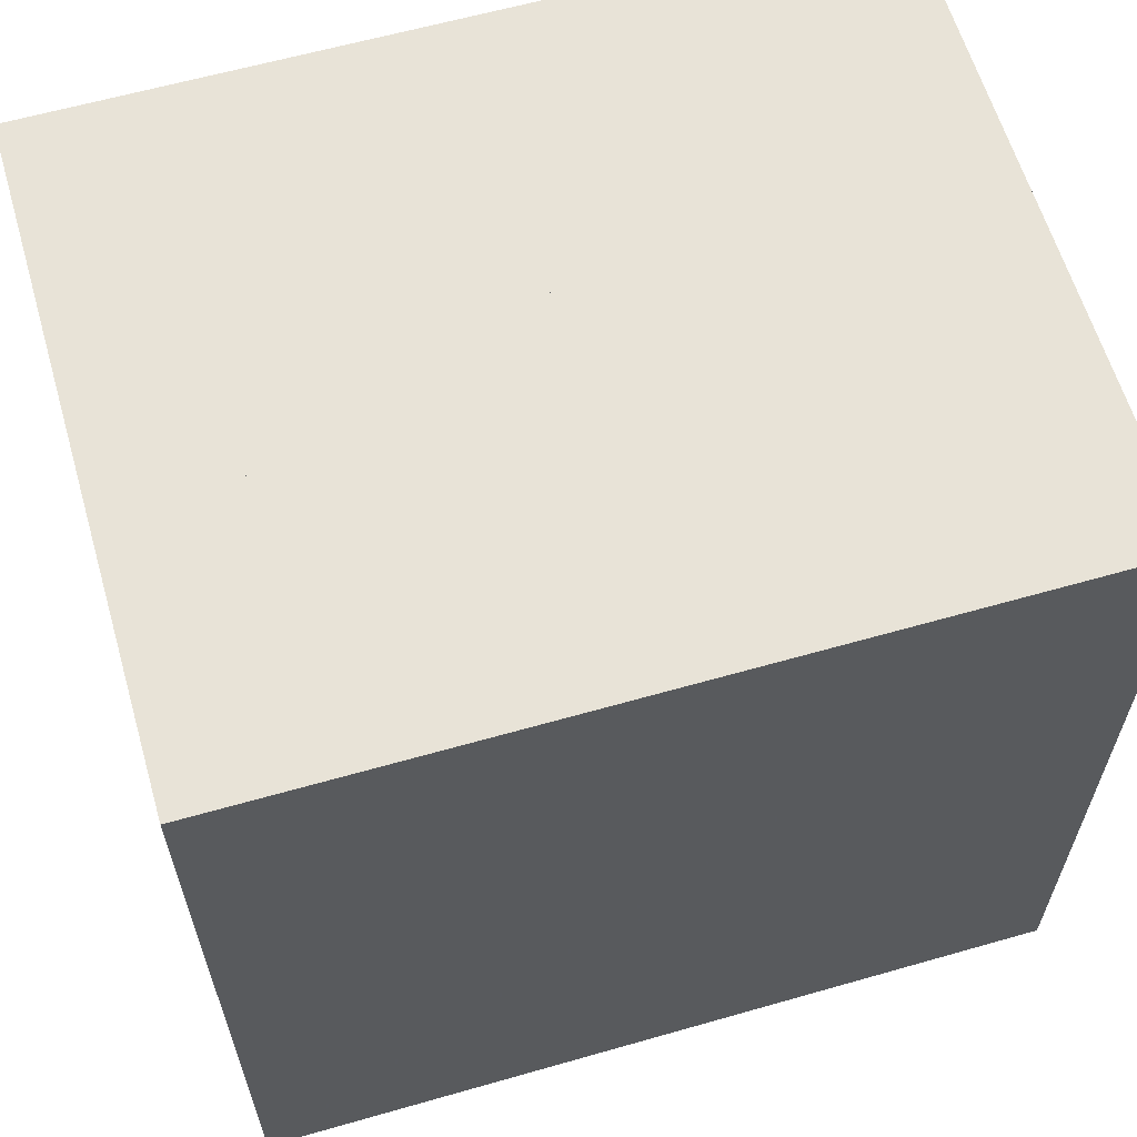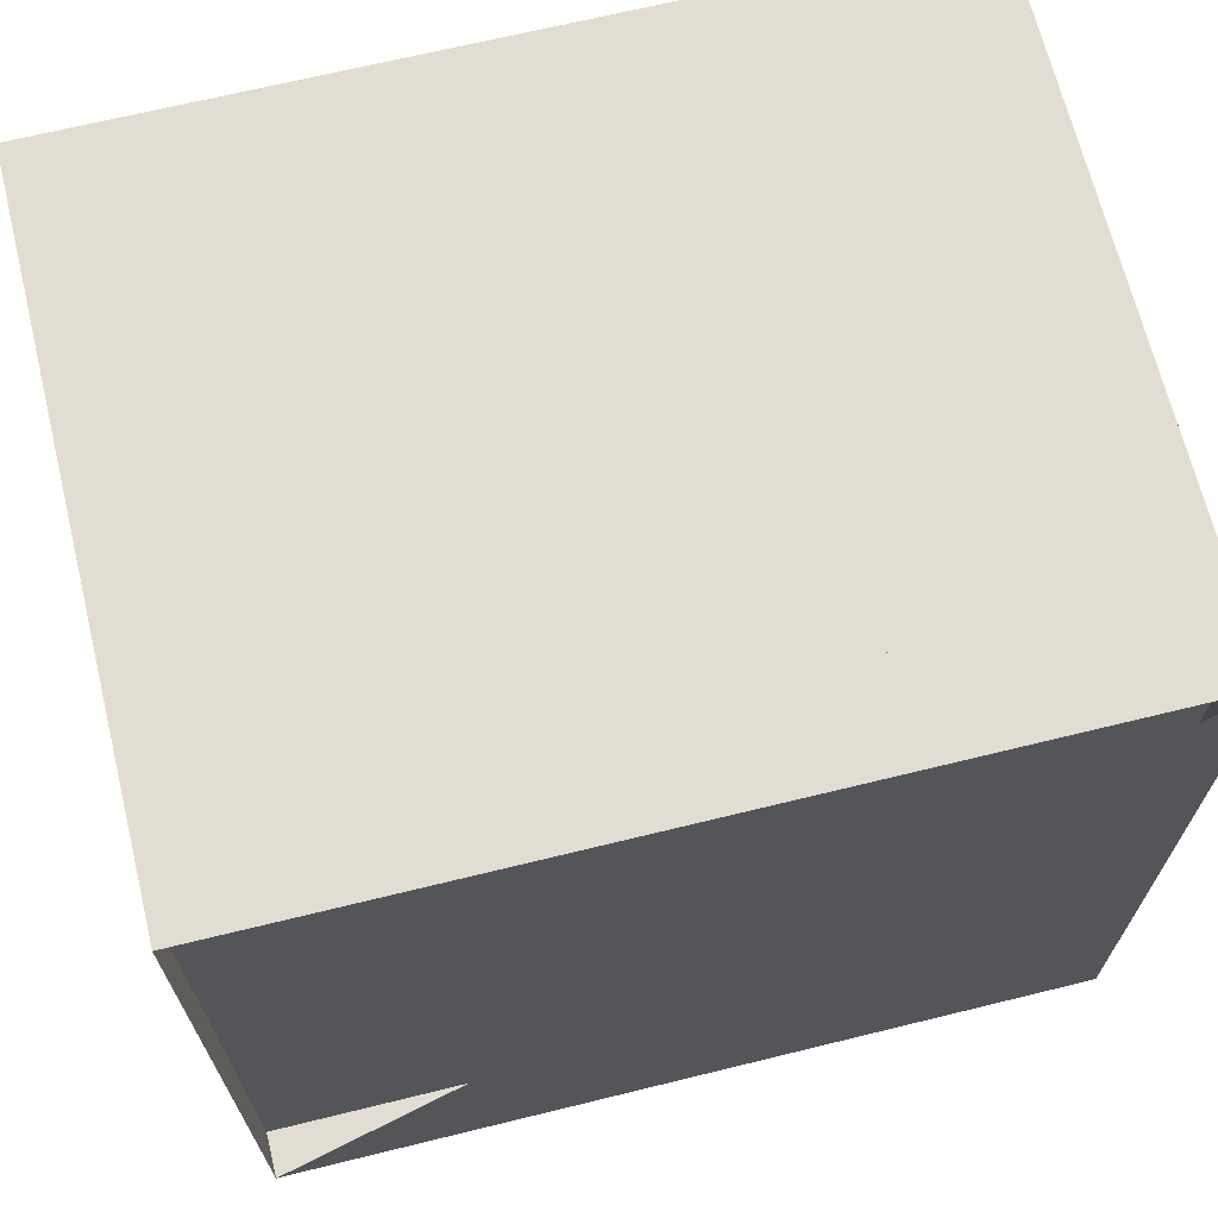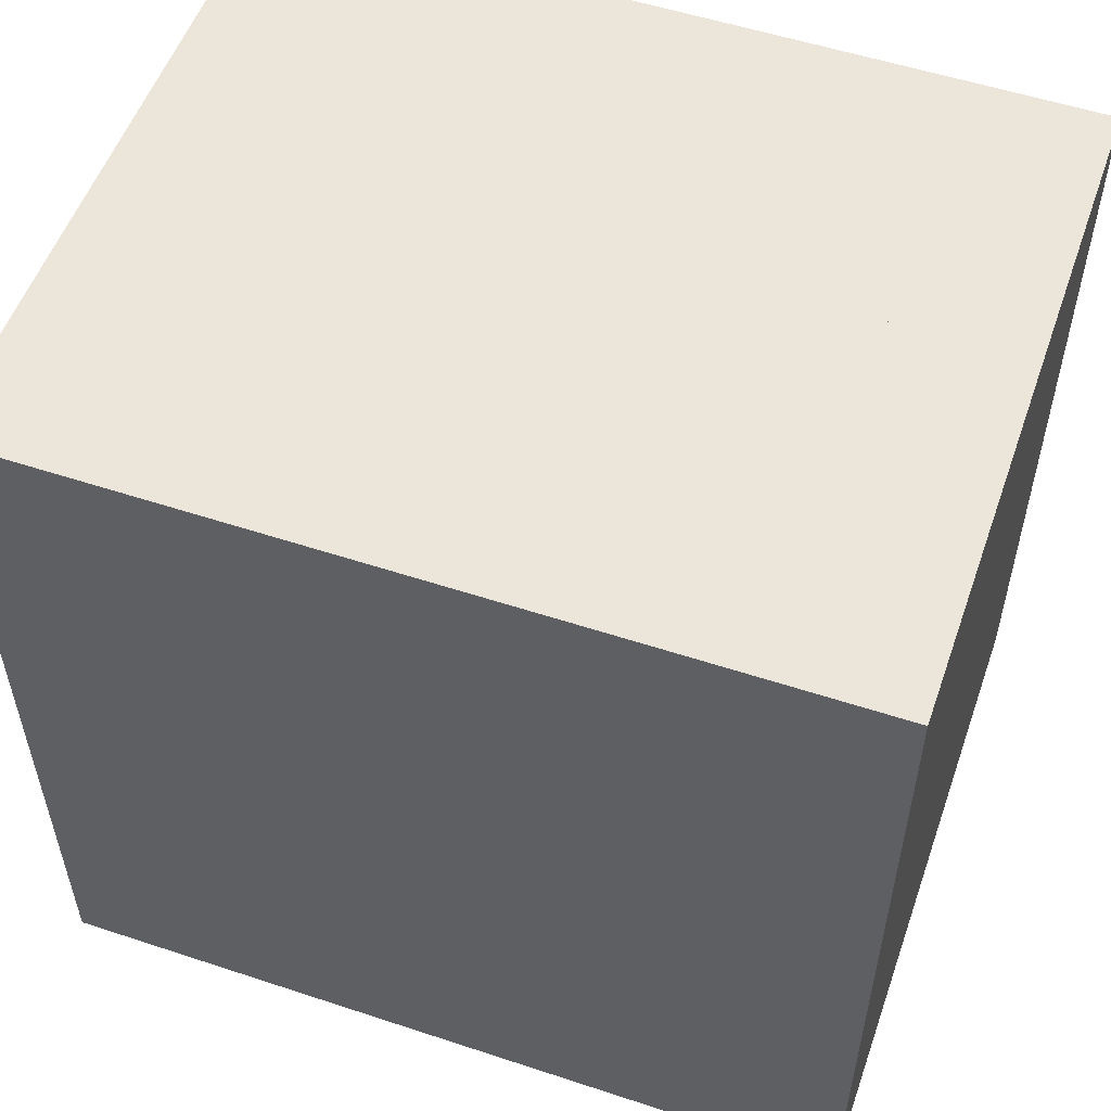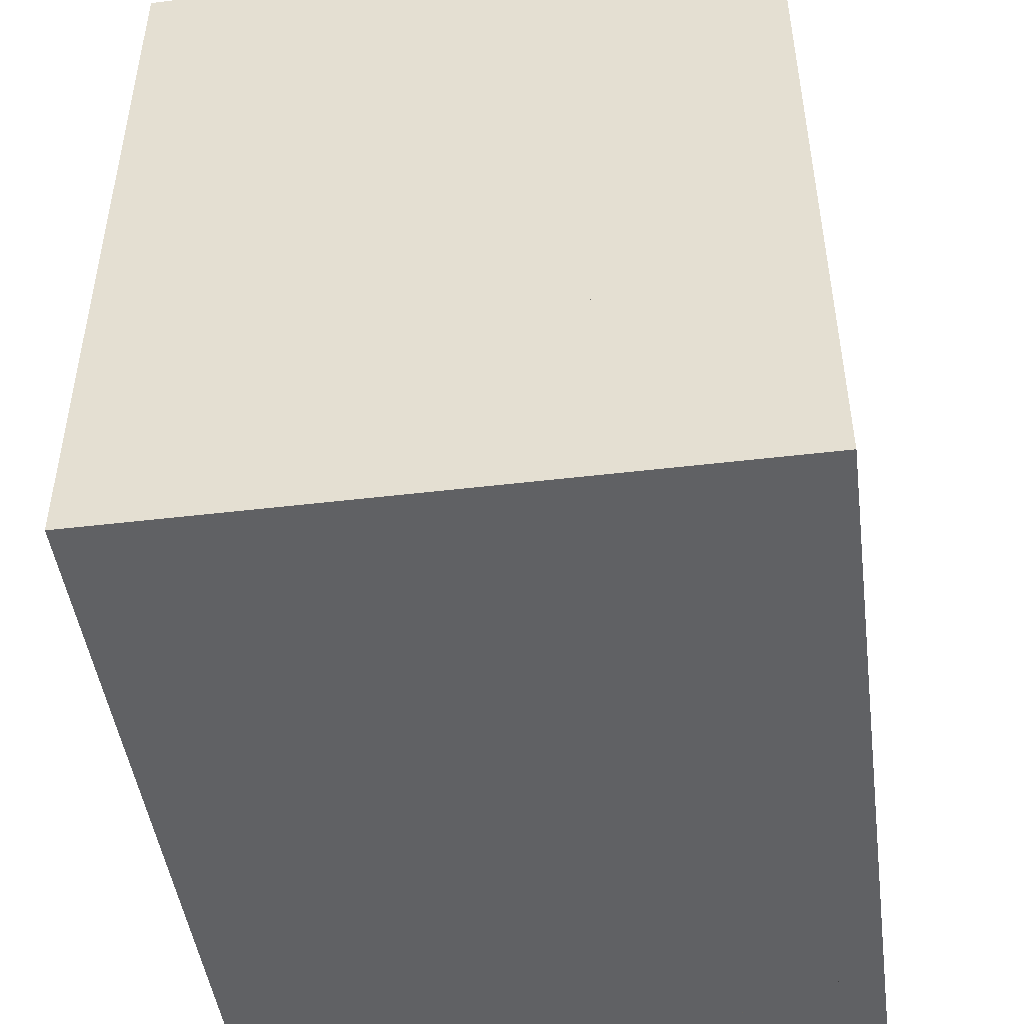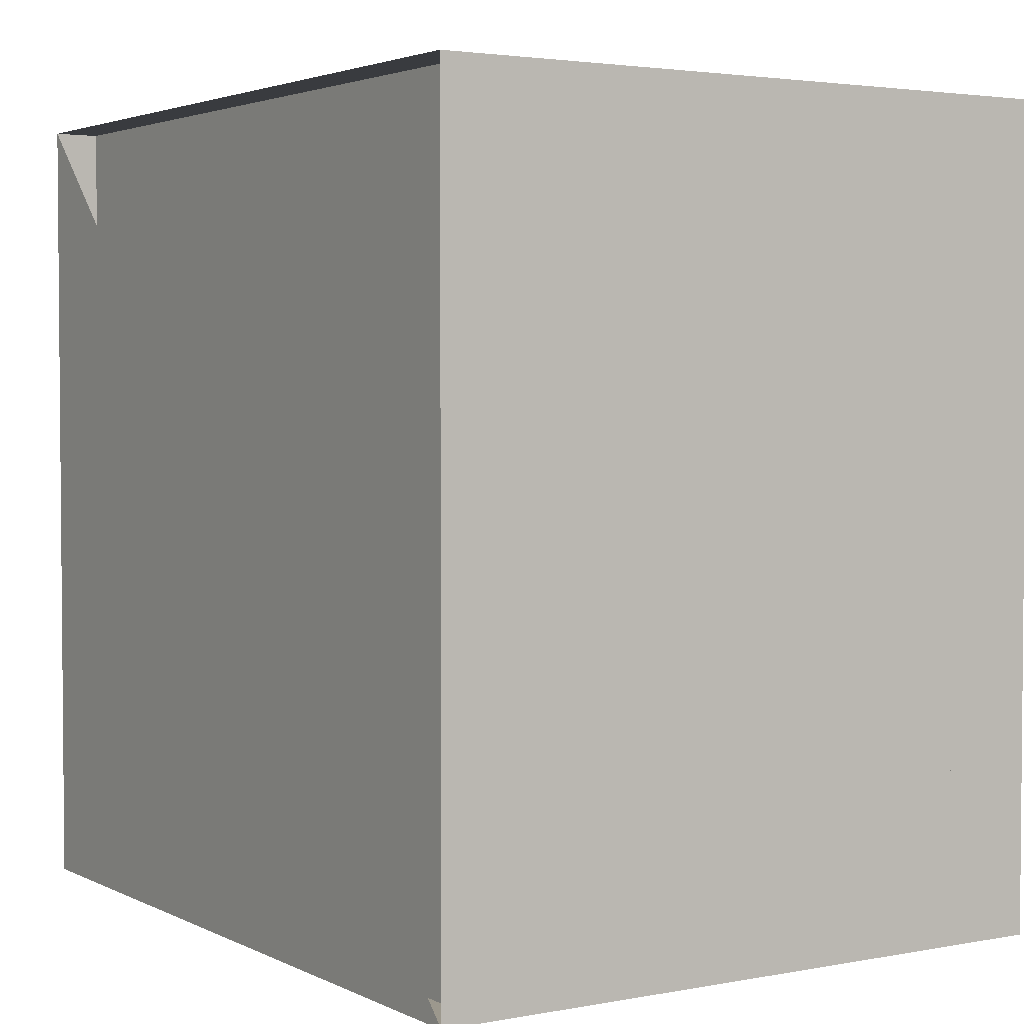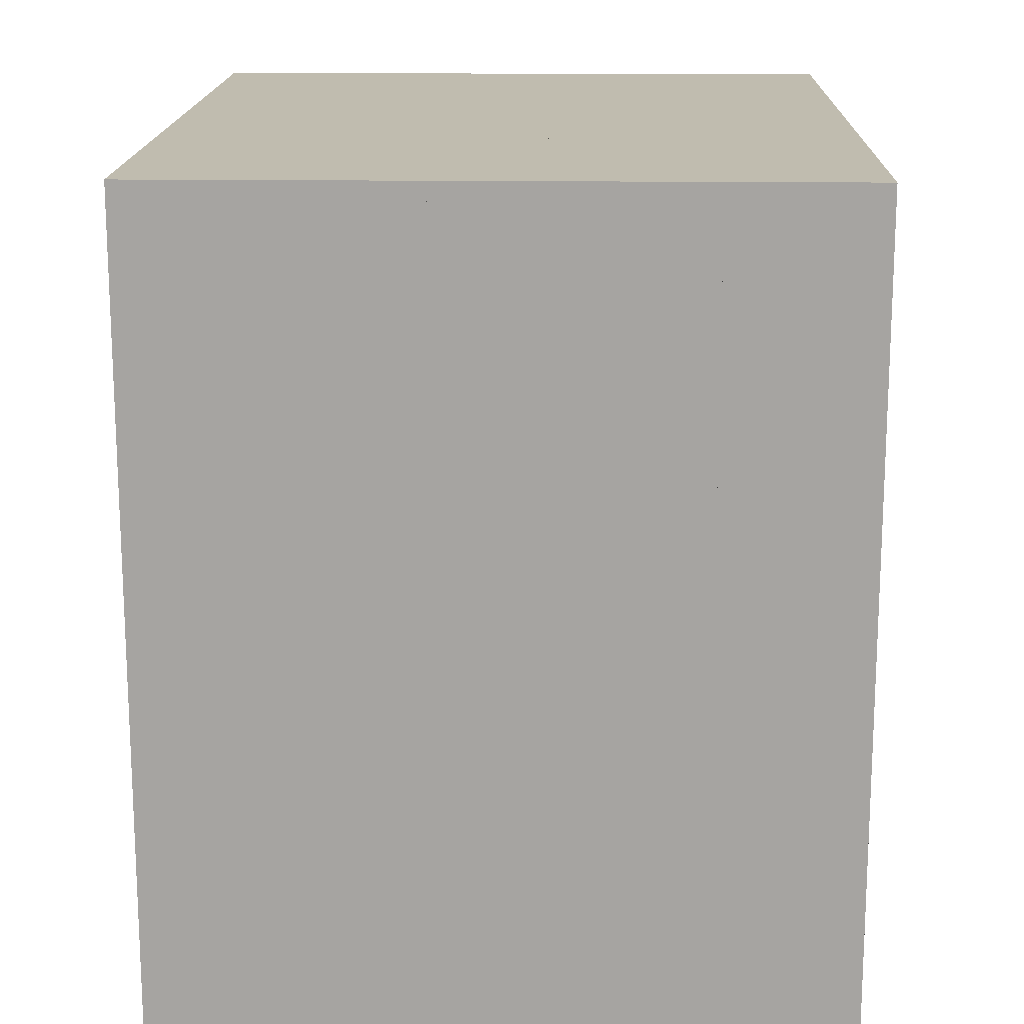
<metadata>
{"format":"obj","ext":"obj","renderer":"f3d","projection":"perspective","resolution":1024,"background":"white","views":[{"elev":61.7,"azim":73.8,"up":"+Z"},{"elev":68.1,"azim":-103.8,"up":"+Z"},{"elev":54.3,"azim":109.3,"up":"+Z"},{"elev":-47.0,"azim":-172.3,"up":"+Z"},{"elev":3.0,"azim":-32.7,"up":"+Y"},{"elev":16.3,"azim":-178.5,"up":"+Y"}]}
</metadata>
<code>
v 0 -1 -1
v 0 -1 1
v 0 1 1
v 0 1 -1
v 0.1118 -1 -1
v 0.1118 -1 1
v 0.1118 1 1
v 0.1118 1 -1
v 0.2264 -1 -1
v 0.2264 -1 1
v 0.2264 1 1
v 0.2264 1 -1
v 0.3522 -1 -1
v 0.3522 -1 1
v 0.3522 1 1
v 0.3522 1 -1
v 0.5098 -1 -1
v 0.5098 -1 1
v 0.5098 1 1
v 0.5098 1 -1
v 0.7212 -1 -1
v 0.7212 -1 1
v 0.7212 1 1
v 0.7212 1 -1
v 0.9644 -1 -1
v 0.9644 -1 1
v 0.9644 1 1
v 0.9644 1 -1
v 1.182 -1 -1
v 1.182 -1 1
v 1.182 1 1
v 1.182 1 -1
v 1.399 -1 -1
v 1.399 -1 1
v 1.399 1 1
v 1.399 1 -1
v 1.629 -1 -1
v 1.629 -1 1
v 1.629 1 1
v 1.629 1 -1
f 1 2 4 5
f 5 6 7 8
f 5 6 2 1
f 6 7 3 2
f 7 8 4 3
f 8 5 1 4
f 9 10 11 12
f 9 10 6 5
f 10 11 7 6
f 11 12 8 7
f 12 9 5 8
f 13 14 15 16
f 13 14 10 9
f 14 15 11 10
f 15 16 12 11
f 16 13 9 12
f 17 18 19 20
f 17 18 14 13
f 18 19 15 14
f 19 20 16 15
f 20 17 13 16
f 21 22 23 24
f 21 22 18 17
f 22 23 19 18
f 23 24 20 19
f 24 21 17 20
f 25 26 27 28
f 25 26 22 21
f 26 27 23 22
f 27 28 24 23
f 28 25 21 24
f 29 30 31 32
f 29 30 26 25
f 30 31 27 26
f 31 32 28 27
f 32 29 25 28
f 33 34 35 36
f 33 34 30 29
f 34 35 31 30
f 35 36 32 31
f 36 33 29 32
f 37 38 39 40
f 37 38 34 33
f 38 39 35 34
f 39 40 36 35
f 40 37 33 36

</code>
